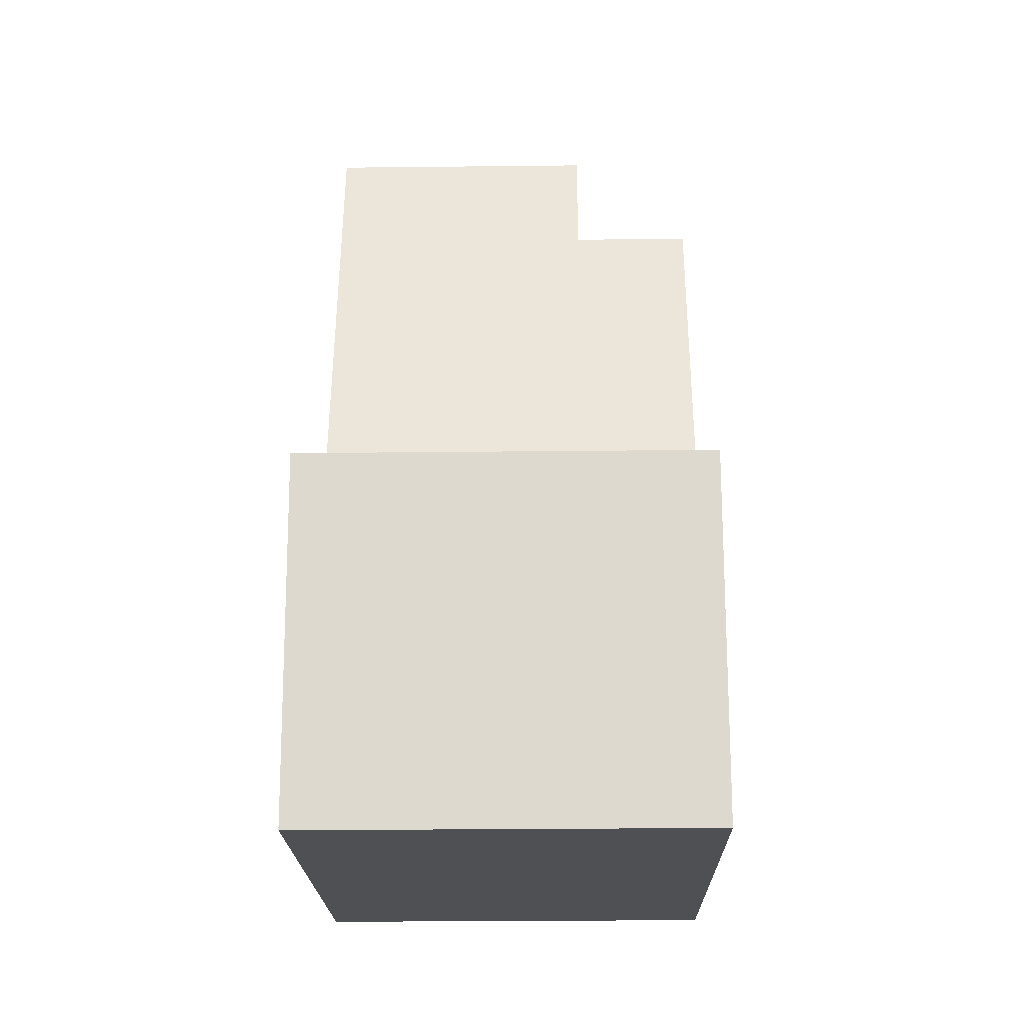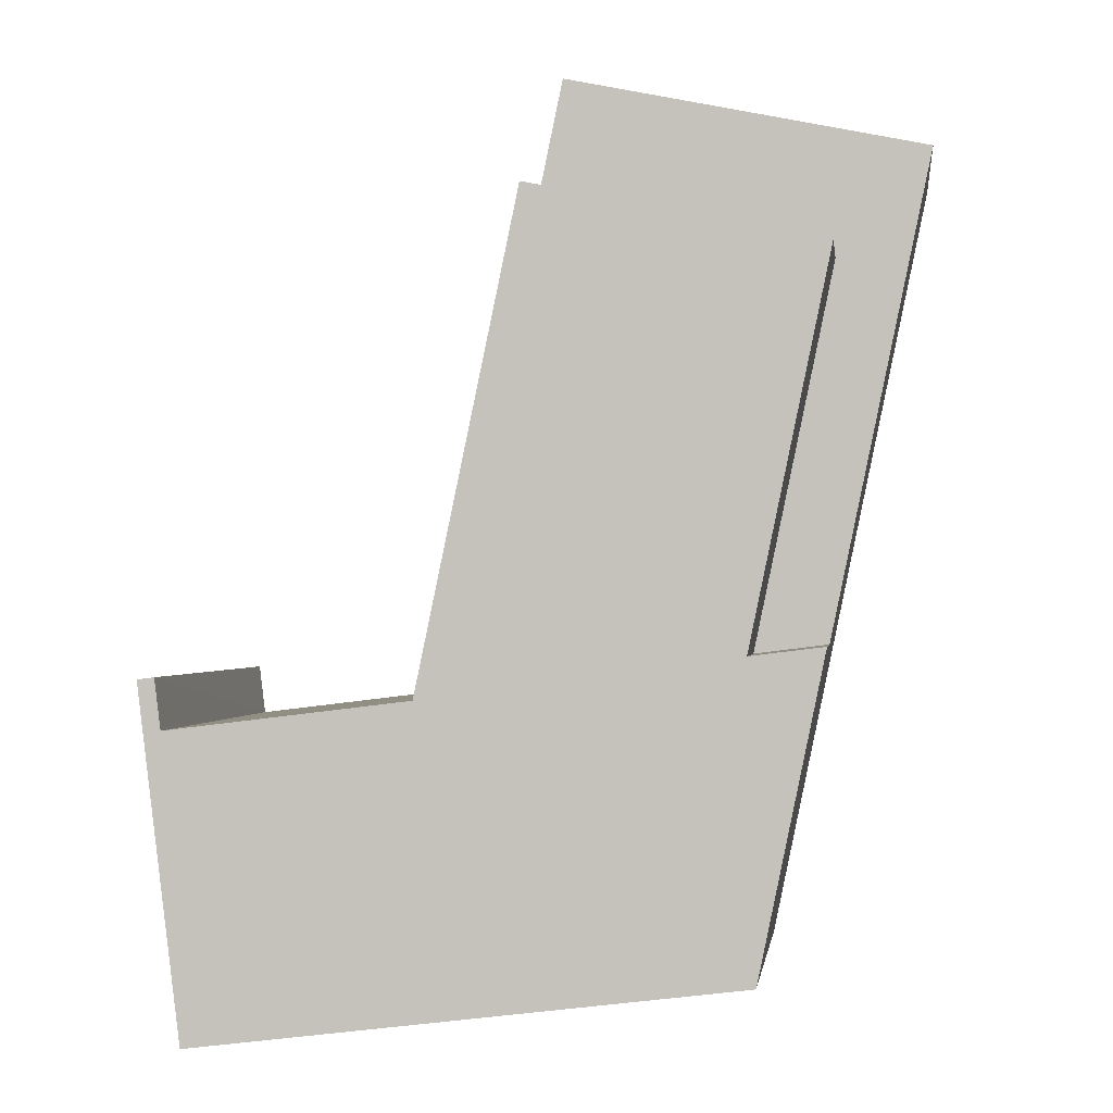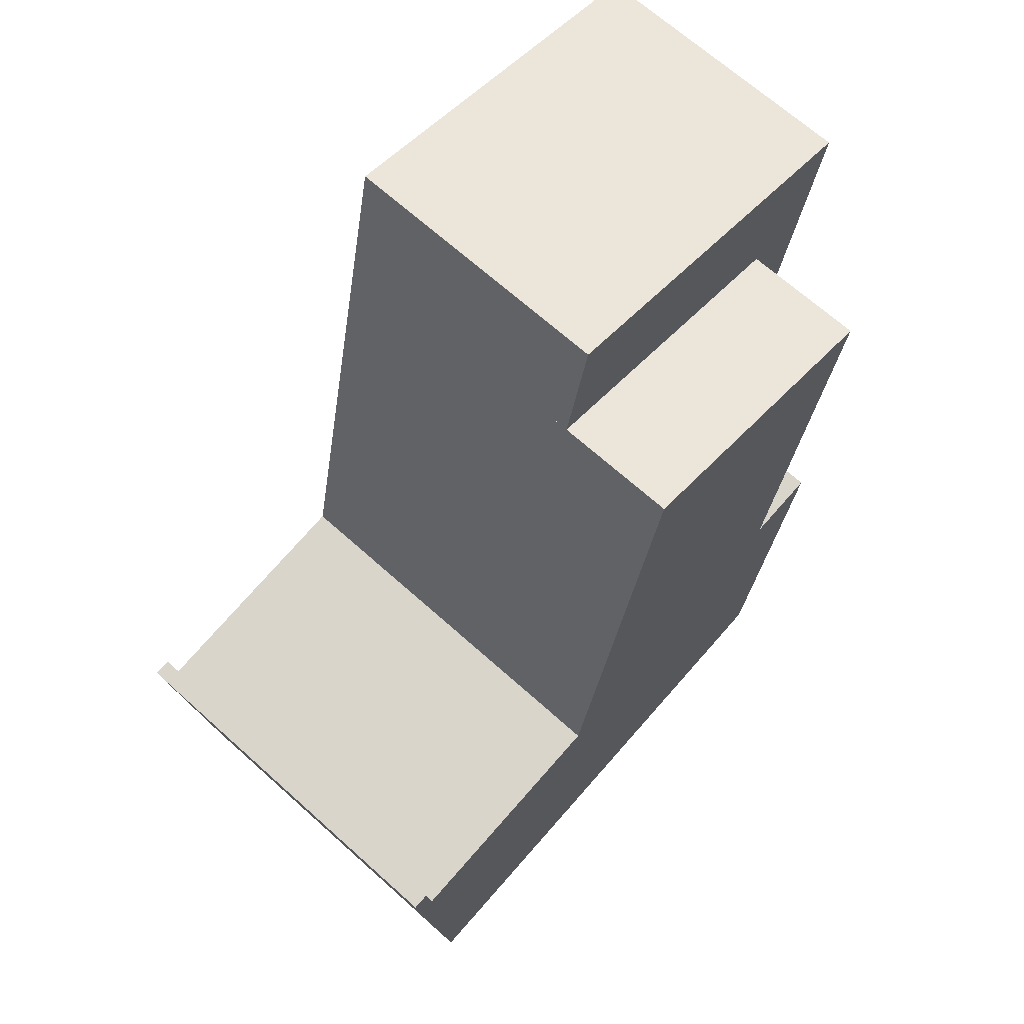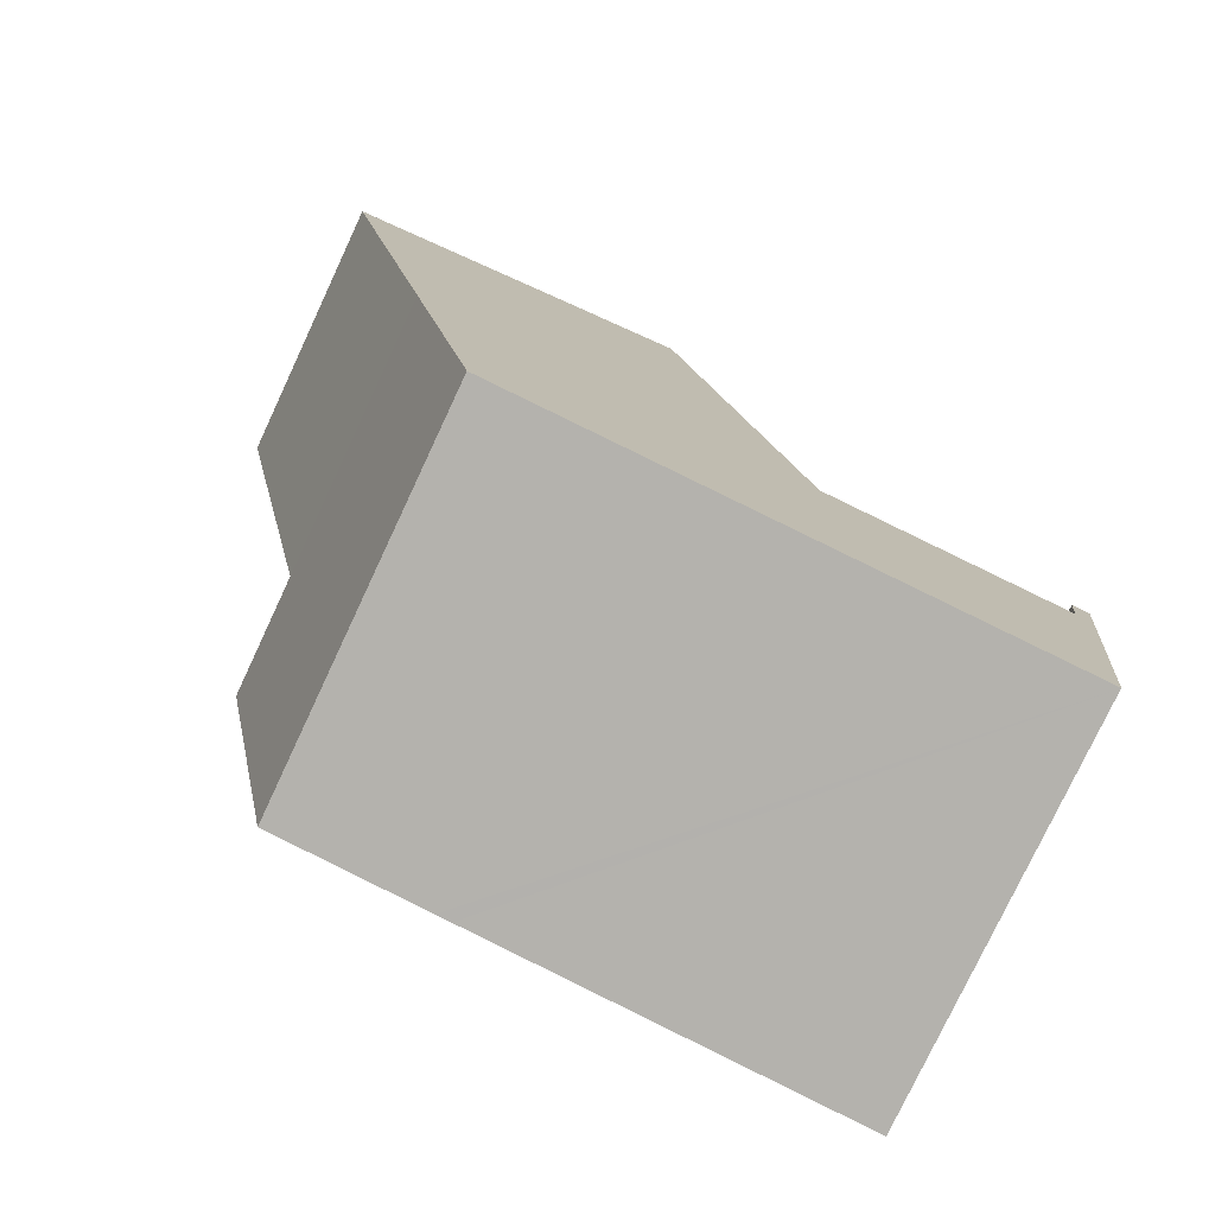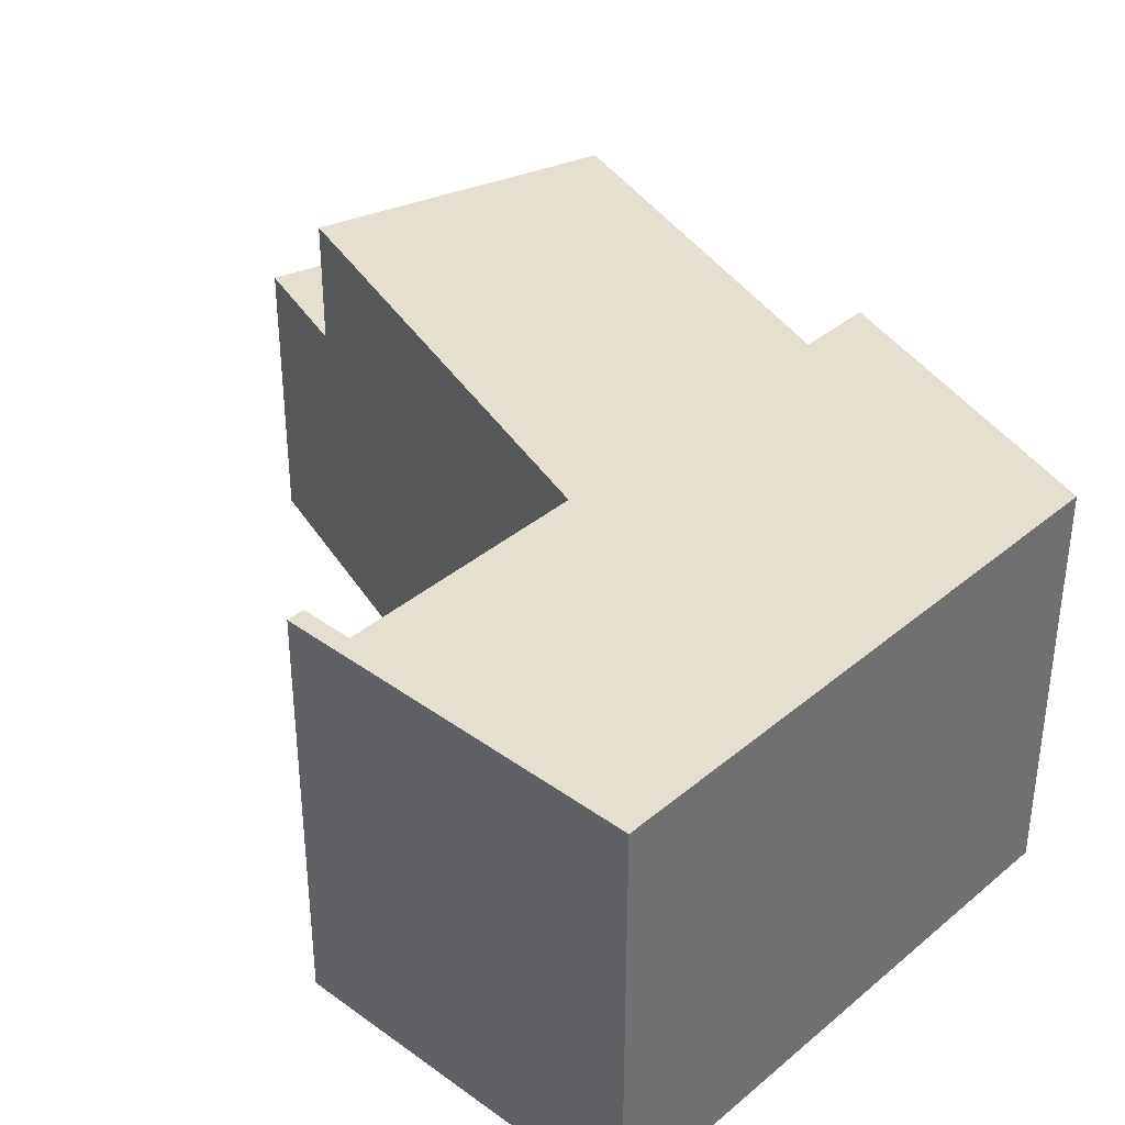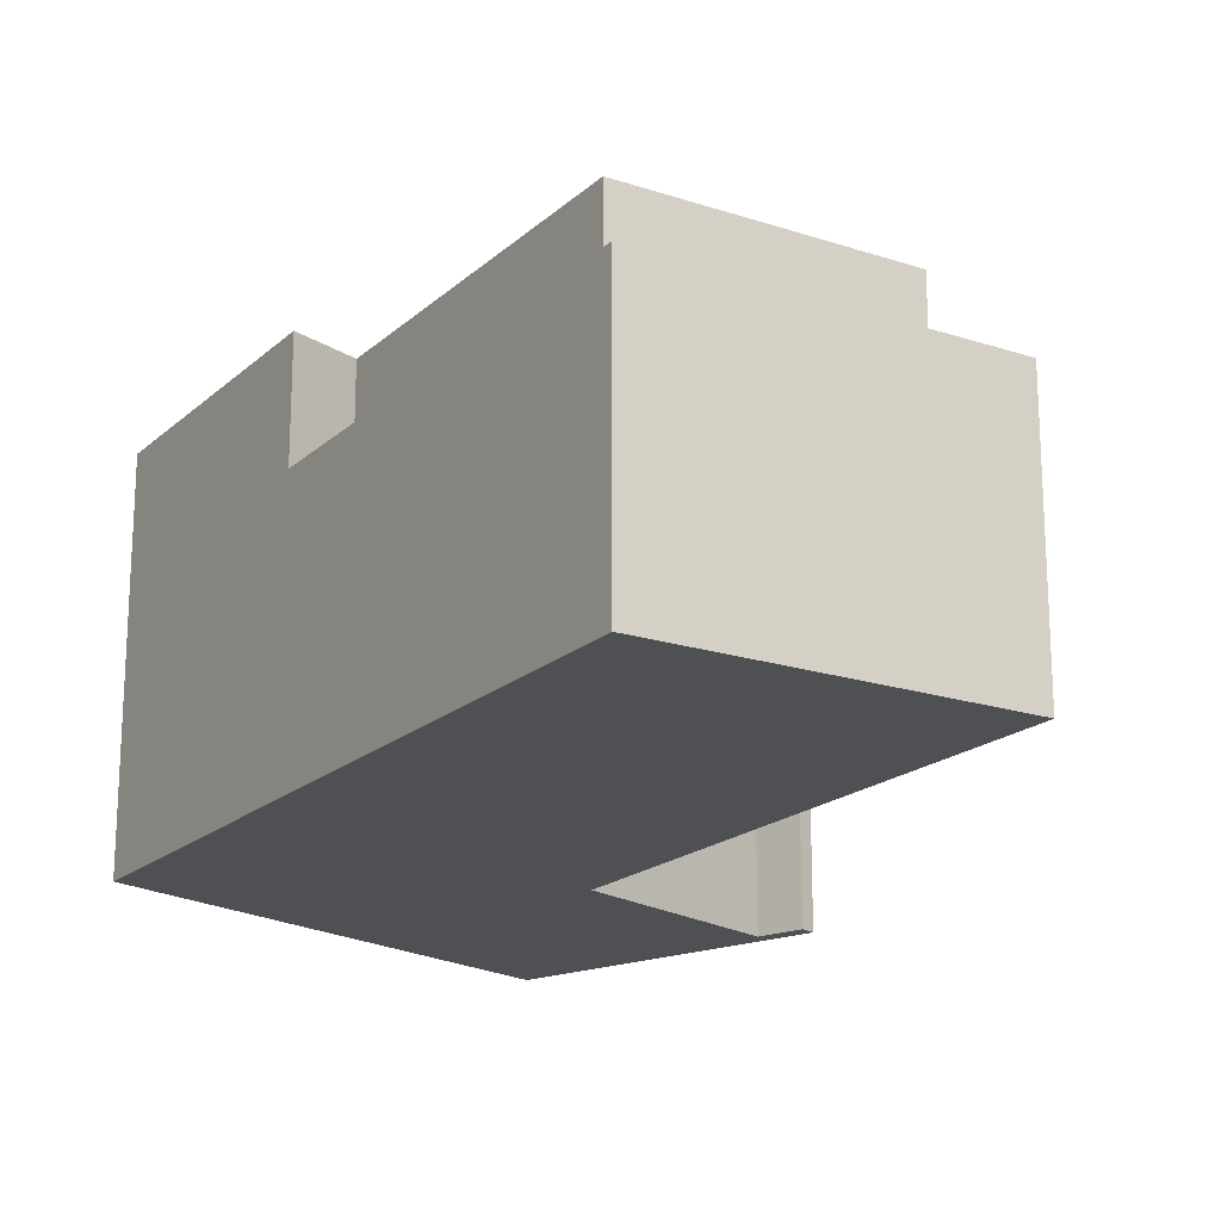
<metadata>
{"format":"obj","ext":"obj","renderer":"f3d","projection":"perspective","resolution":1024,"background":"white","views":[{"elev":-25.8,"azim":91.0,"up":"+Z"},{"elev":-1.1,"azim":-172.5,"up":"+Z"},{"elev":67.7,"azim":132.0,"up":"+Z"},{"elev":-77.9,"azim":-25.1,"up":"+Z"},{"elev":37.3,"azim":140.0,"up":"+Y"},{"elev":-18.7,"azim":-43.8,"up":"+Y"}]}
</metadata>
<code>
v  2.768 7.62 -13.28
v  2.591 7.62 -2.959
v  4.794 7.62 -13.53
v  0.699 7.62 -3.352
v  9.935 7.62 2.066
v  10.63 7.62 -1.288
v  0 7.62 4.666e-16
v  0.097 7.62 0.022
v  0.097 -1.347e-18 0.022
v  9.935 -1.265e-16 2.066
v  0 0 0
v  10.63 7.887e-17 -1.288
v  2.591 1.812e-16 -2.959
v  4.794 8.285e-16 -13.53
v  2.768 8.13e-16 -13.28
v  0.699 2.053e-16 -3.352
v  20.78 10.97 -14.18
v  20.14 10.97 -15.44
v  20.3 10.97 -14.12
v  20.62 10.97 -15.5
v  20.13 10.97 -15.52
v  15.31 10.97 -23.29
v  20.59 10.97 -15.74
v  19.58 10.97 -23.82
v  10.63 10.97 -1.288
v  4.794 10.97 -13.53
v  2.591 10.97 -2.959
v  13.4 10.97 -14.6
v  3.586 10.97 -17.2
v  3.655 10.97 -17.54
v  4.575 10.97 -21.95
v  6.602 10.97 -22.2
v  8.83 10.97 -22.48
v  13.42 10.97 -14.7
v  13.53 10.97 -14.71
v  9.237 10.97 -22.53
v  2.768 10.97 -13.28
v  20.13 9.506e-16 -15.52
v  13.53 9.009e-16 -14.71
v  13.42 9.001e-16 -14.7
v  20.3 8.647e-16 -14.12
v  20.78 8.683e-16 -14.18
v  20.14 9.453e-16 -15.44
v  4.575 1.344e-15 -21.95
v  3.586 1.053e-15 -17.2
v  3.655 1.074e-15 -17.54
v  20.62 9.489e-16 -15.5
v  19.58 1.458e-15 -23.82
v  20.59 9.639e-16 -15.74
v  13.4 8.94e-16 -14.6
v  15.31 1.426e-15 -23.29
v  9.237 1.38e-15 -22.53
v  6.602 1.36e-15 -22.2
v  8.83 1.376e-15 -22.48
g defaultobject
f 1 2 3
f 2 1 4
f 2 5 6
f 5 2 4
f 5 4 7
f 5 7 8
f 9 5 8
f 5 9 10
f 11 8 7
f 8 11 9
f 10 6 5
f 6 10 12
f 13 3 2
f 3 13 14
f 12 2 6
f 2 12 13
f 14 1 3
f 1 14 15
f 15 4 1
f 4 15 16
f 4 16 7
f 7 16 11
f 10 13 12
f 13 10 9
f 13 9 16
f 16 9 11
f 13 15 14
f 15 13 16
f 17 18 19
f 18 17 20
f 18 20 21
f 21 20 22
f 22 20 23
f 22 23 24
f 25 26 27
f 26 25 28
f 26 28 29
f 29 28 30
f 30 28 31
f 31 28 32
f 32 28 33
f 33 28 34
f 33 34 35
f 33 35 21
f 33 21 36
f 36 21 22
f 29 37 26
f 35 38 21
f 38 35 34
f 38 34 39
f 39 34 40
f 41 17 19
f 17 41 42
f 15 26 37
f 26 15 14
f 13 25 27
f 25 13 12
f 38 18 21
f 18 38 19
f 19 38 41
f 41 38 43
f 44 30 31
f 30 44 29
f 29 44 37
f 37 44 45
f 37 45 15
f 45 44 46
f 14 27 26
f 27 14 13
f 42 20 17
f 20 42 23
f 23 42 24
f 24 42 47
f 24 47 48
f 48 47 49
f 12 28 25
f 28 12 50
f 28 50 34
f 34 50 40
f 48 22 24
f 22 48 36
f 36 48 33
f 33 48 32
f 32 48 51
f 32 51 31
f 31 51 52
f 31 52 44
f 44 52 53
f 53 52 54
f 45 14 15
f 14 12 13
f 12 14 50
f 50 14 45
f 50 45 46
f 50 46 44
f 50 44 40
f 40 44 39
f 39 44 38
f 38 44 53
f 43 42 41
f 42 43 47
f 47 43 38
f 47 38 53
f 47 53 54
f 47 54 49
f 49 54 52
f 49 52 48
f 48 52 51

</code>
